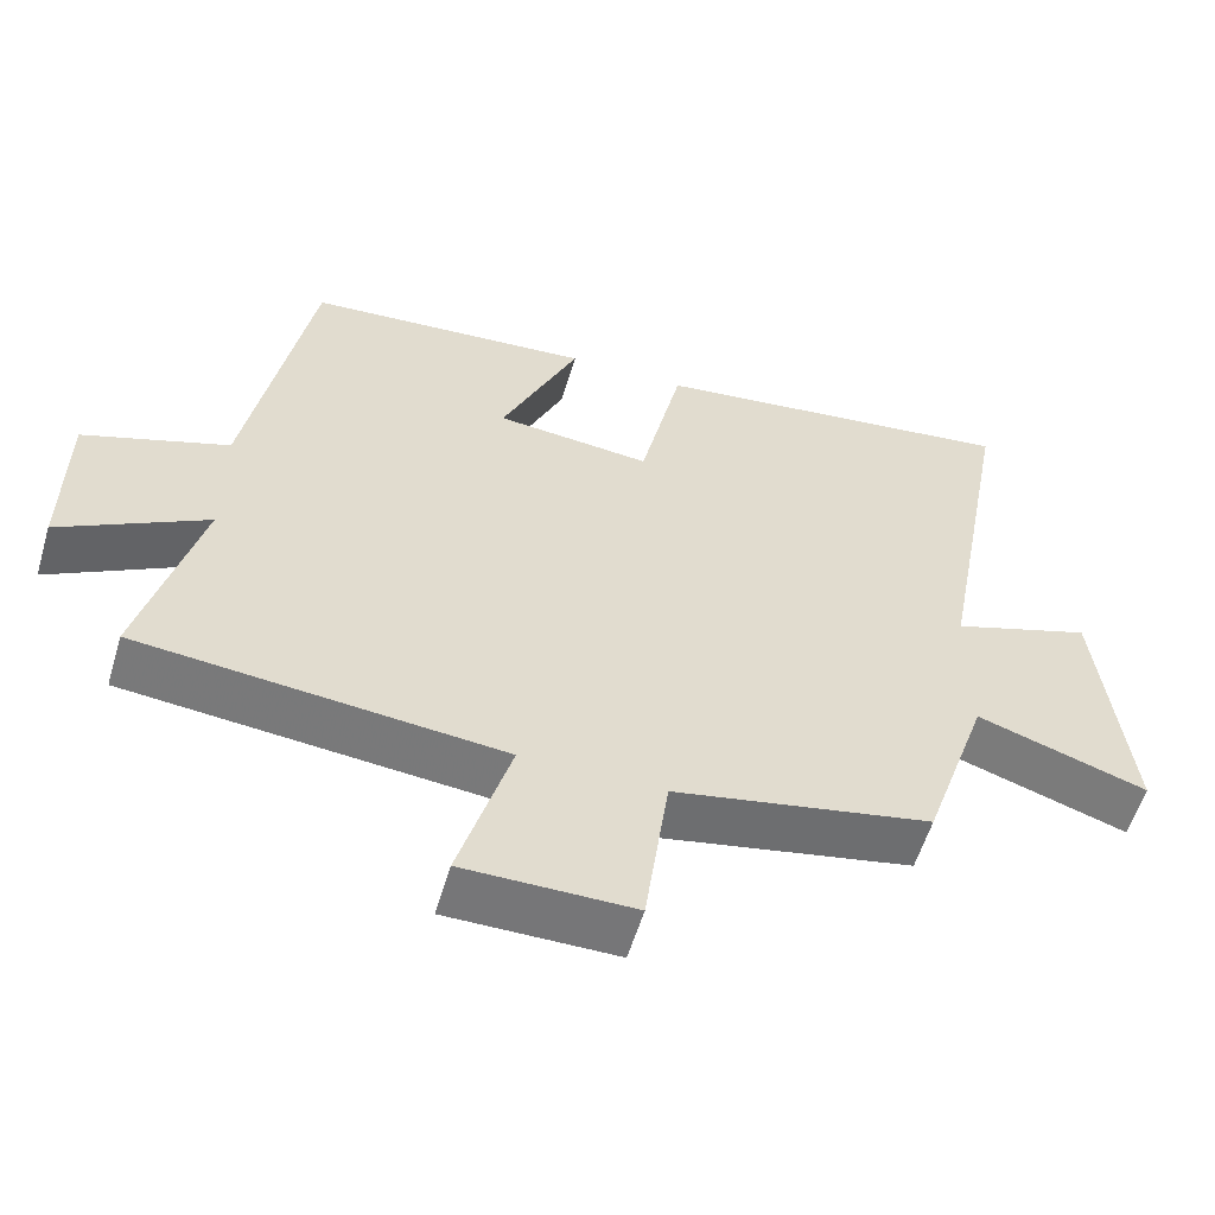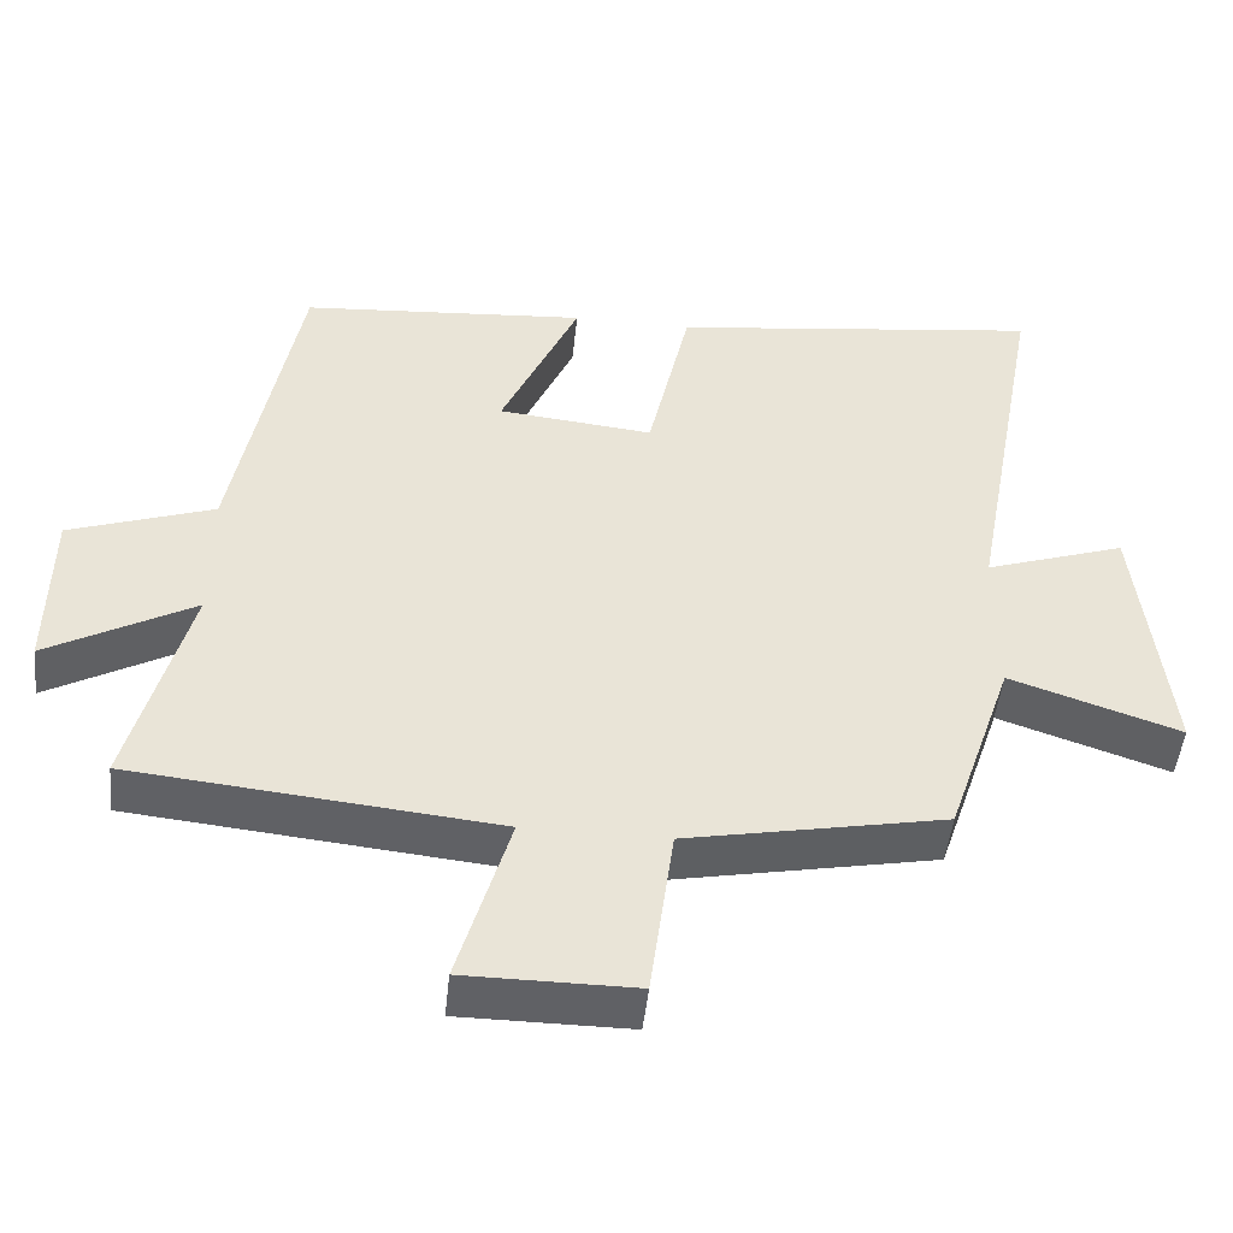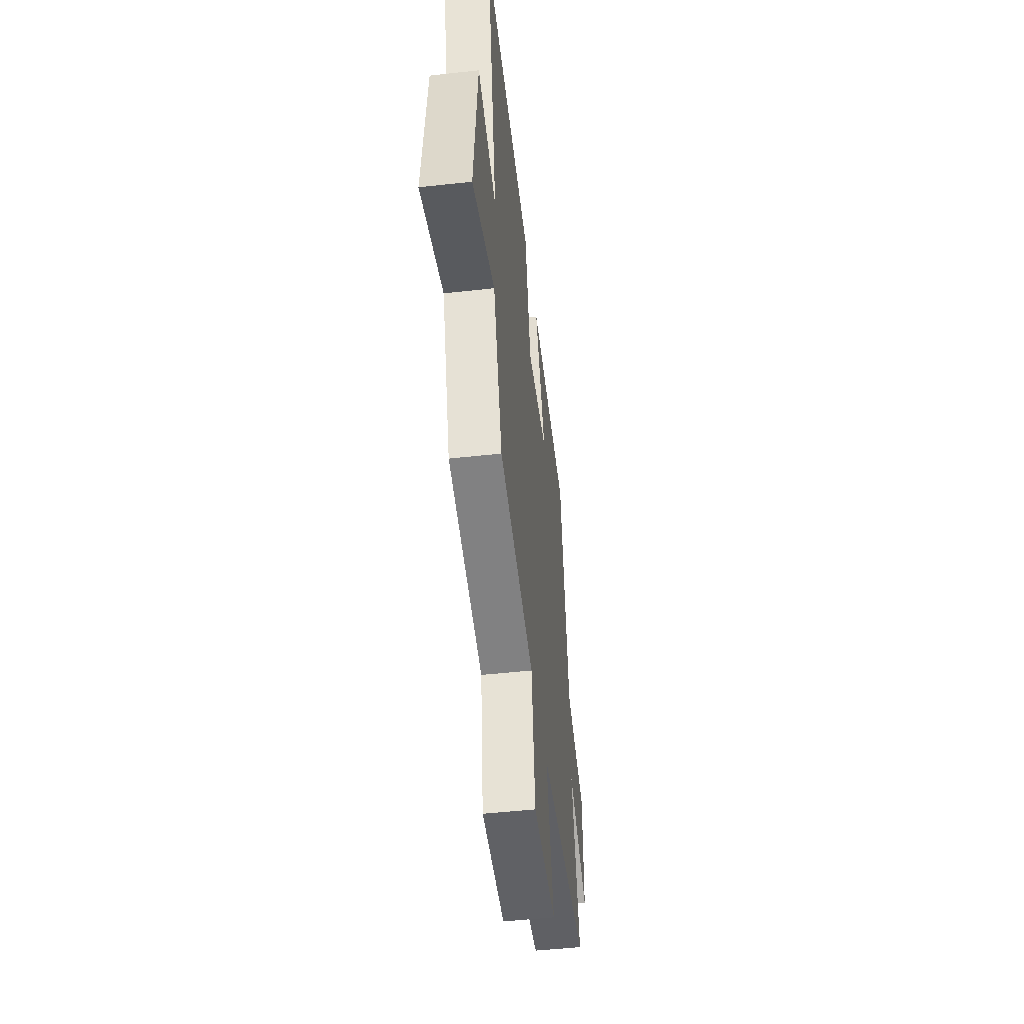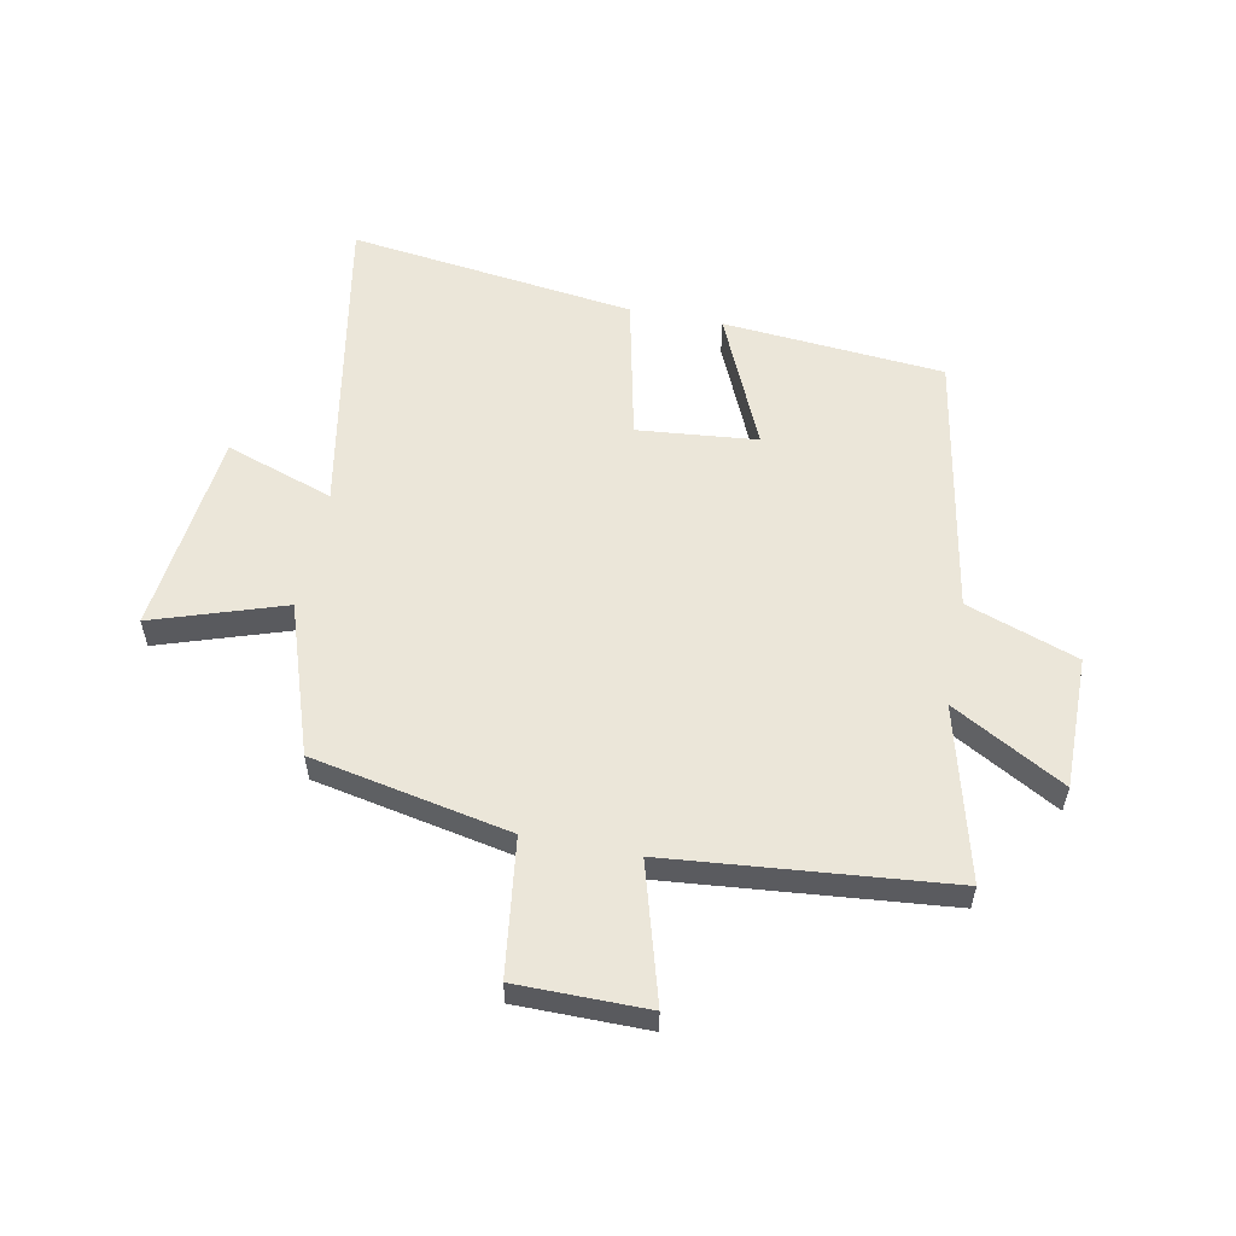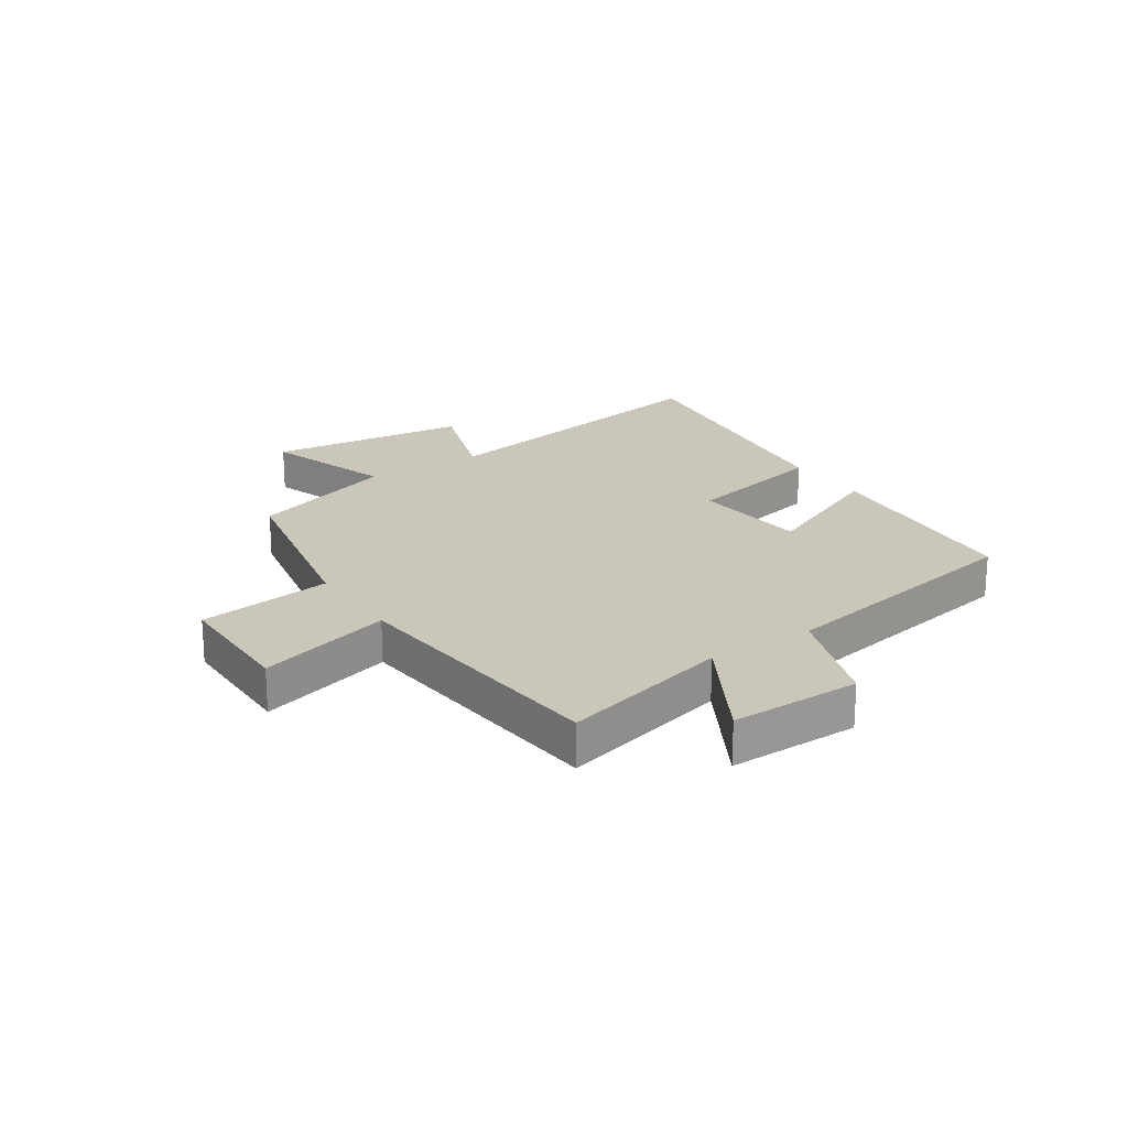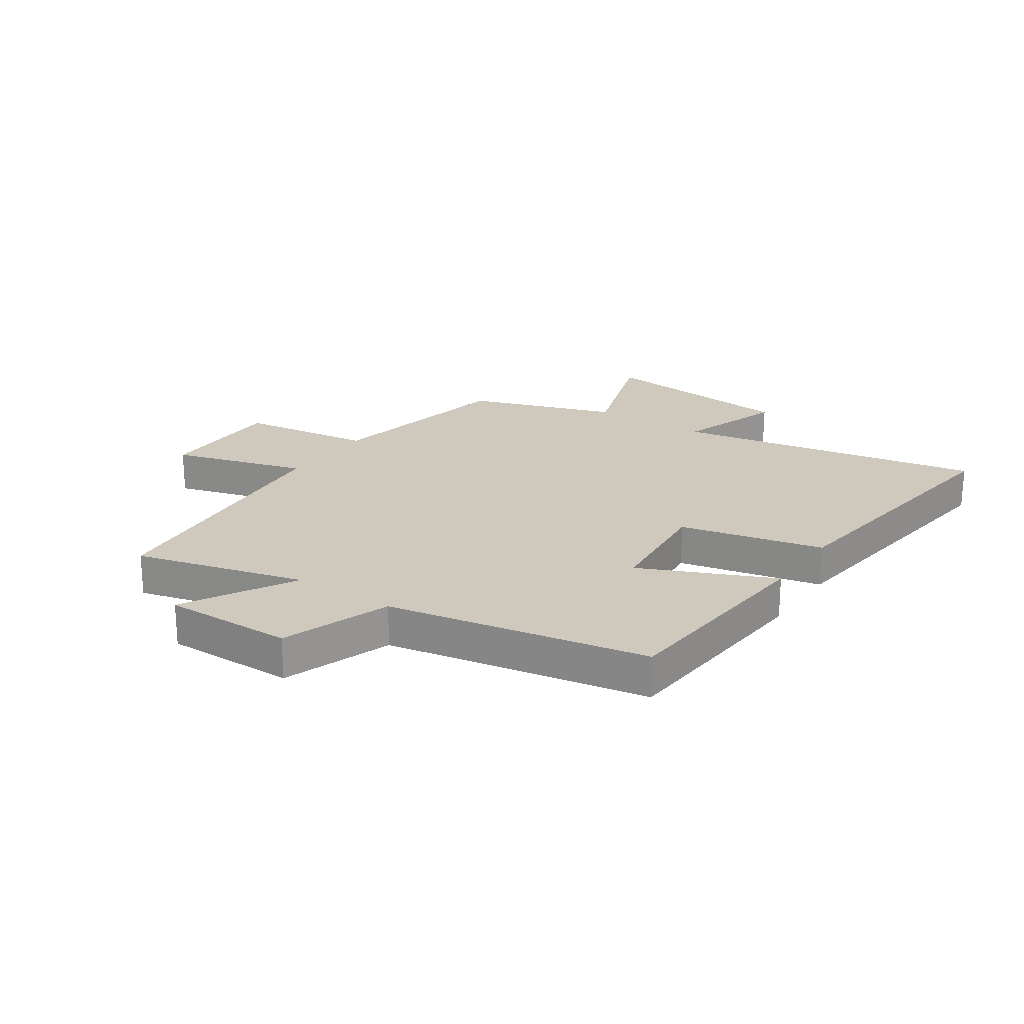
<metadata>
{"format":"obj","ext":"obj","renderer":"f3d","projection":"perspective","resolution":1024,"background":"white","views":[{"elev":-56.9,"azim":-16.5,"up":"+Z"},{"elev":-48.0,"azim":-6.1,"up":"+Z"},{"elev":-49.5,"azim":97.0,"up":"+Z"},{"elev":56.4,"azim":-168.7,"up":"+Y"},{"elev":21.2,"azim":-123.4,"up":"+Y"},{"elev":22.4,"azim":-55.9,"up":"+Y"}]}
</metadata>
<code>
v 0.598 0.07 0.562
v 0.5 0.07 0.03
v 0.683 0.07 0.092
v 0.721 0.07 -0.254
v 0.5 0.07 -0.18
v 0.414 0.07 -0.434
v 0.079 0.07 -0.5
v 0.048 0.07 -0.73
v -0.172 0.07 -0.73
v -0.105 0.07 -0.5
v -0.576 0.07 -0.454
v -0.5 0.07 -0.162
v -0.69 0.07 -0.268
v -0.688 0.07 -0.044
v -0.5 0.07 0.022
v -0.418 0.07 0.47
v -0.044 0.07 0.5
v -0.145 0.07 0.273
v 0.057 0.07 0.253
v 0.112 0.07 0.5
v 0.598 0 0.562
v 0.5 0 0.03
v 0.683 0 0.092
v 0.721 0 -0.254
v 0.5 0 -0.18
v 0.414 0 -0.434
v 0.079 0 -0.5
v 0.048 0 -0.73
v -0.172 0 -0.73
v -0.105 0 -0.5
v -0.576 0 -0.454
v -0.5 0 -0.162
v -0.69 0 -0.268
v -0.688 0 -0.044
v -0.5 0 0.022
v -0.418 0 0.47
v -0.044 0 0.5
v -0.145 0 0.273
v 0.057 0 0.253
v 0.112 0 0.5
f 19 20 1 2
f 18 19 2
f 15 16 17 18
f 15 18 2
f 12 13 14 15
f 12 15 2
f 10 11 12 2
f 7 8 9 10
f 5 6 7 10
f 5 10 2 3
f 3 4 5
f 22 21 40 39
f 22 39 38
f 38 37 36 35
f 22 38 35
f 35 34 33 32
f 22 35 32
f 22 32 31 30
f 30 29 28 27
f 30 27 26 25
f 23 22 30 25
f 25 24 23
f 1 21 22 2
f 2 22 23 3
f 3 23 24 4
f 4 24 25 5
f 5 25 26 6
f 6 26 27 7
f 7 27 28 8
f 8 28 29 9
f 9 29 30 10
f 10 30 31 11
f 11 31 32 12
f 12 32 33 13
f 13 33 34 14
f 14 34 35 15
f 15 35 36 16
f 16 36 37 17
f 17 37 38 18
f 18 38 39 19
f 19 39 40 20
f 20 40 21 1

</code>
